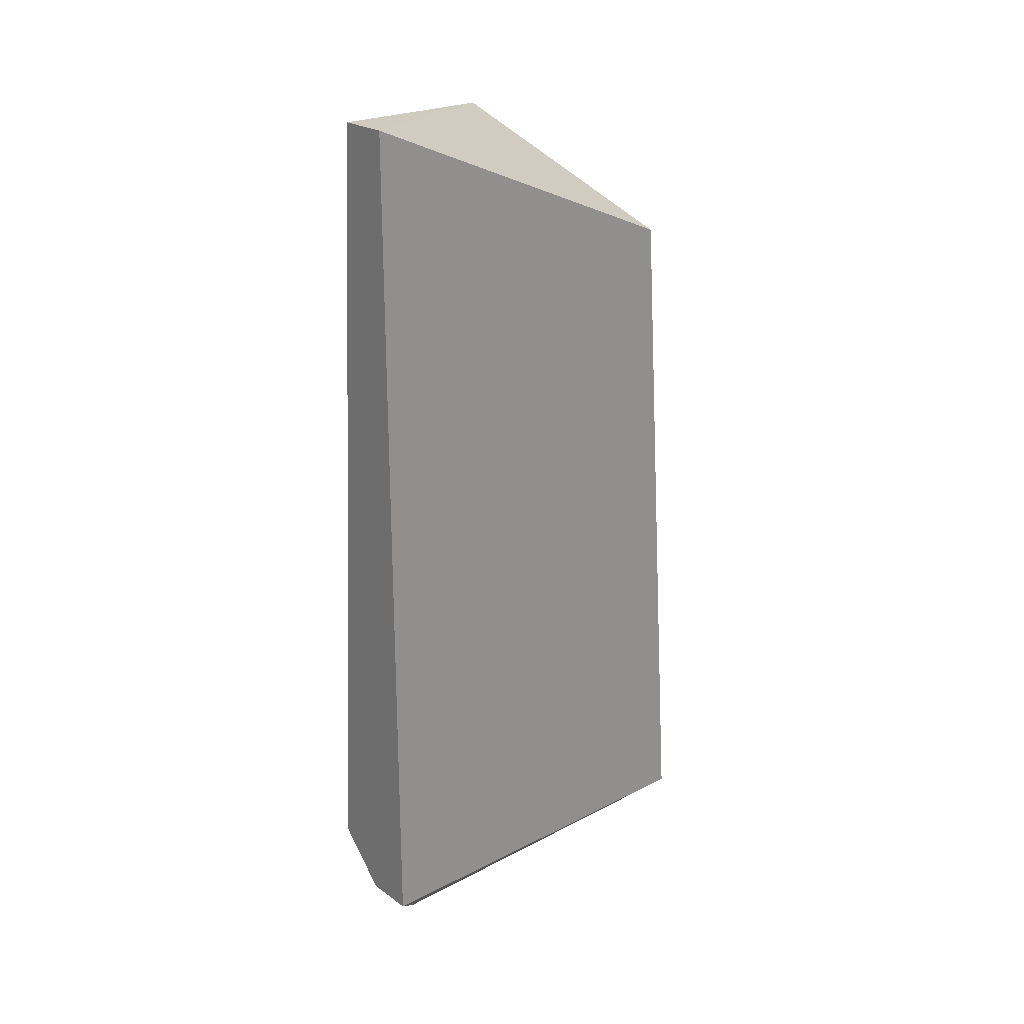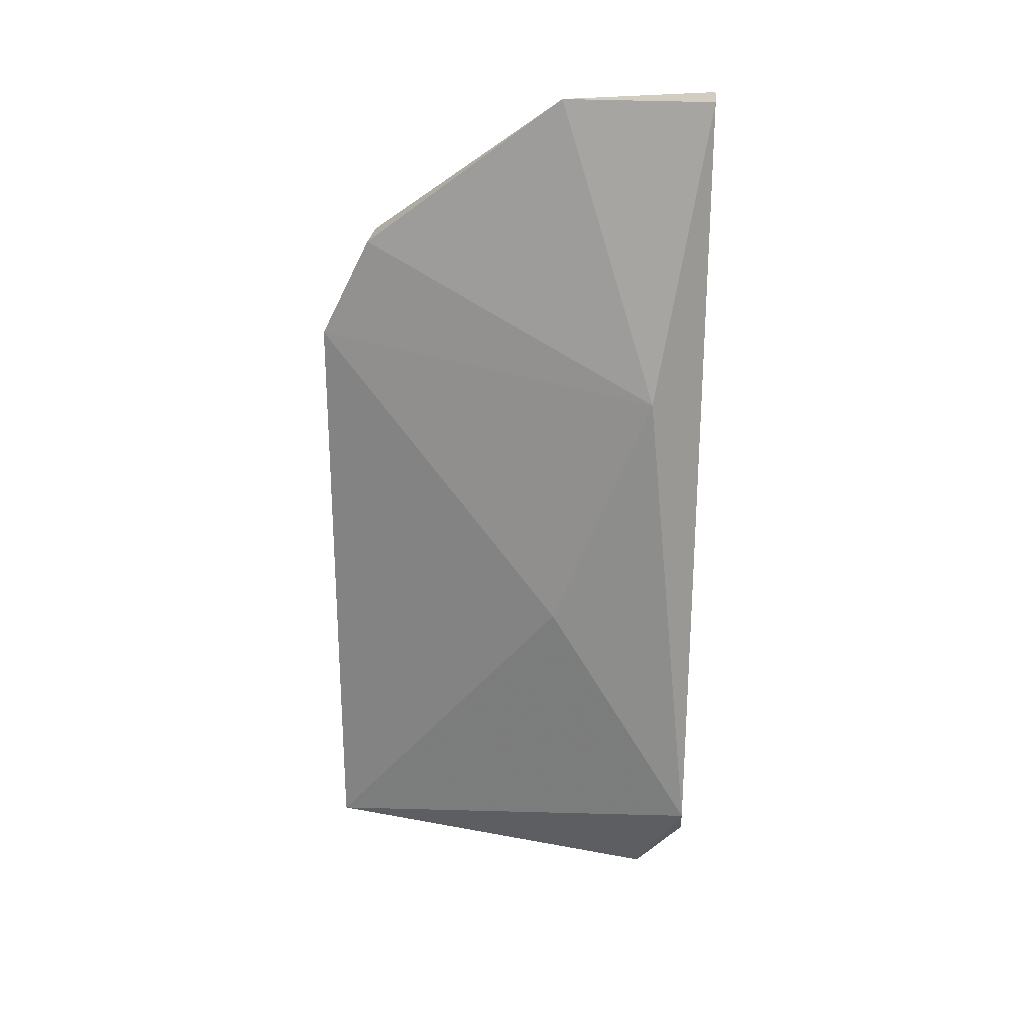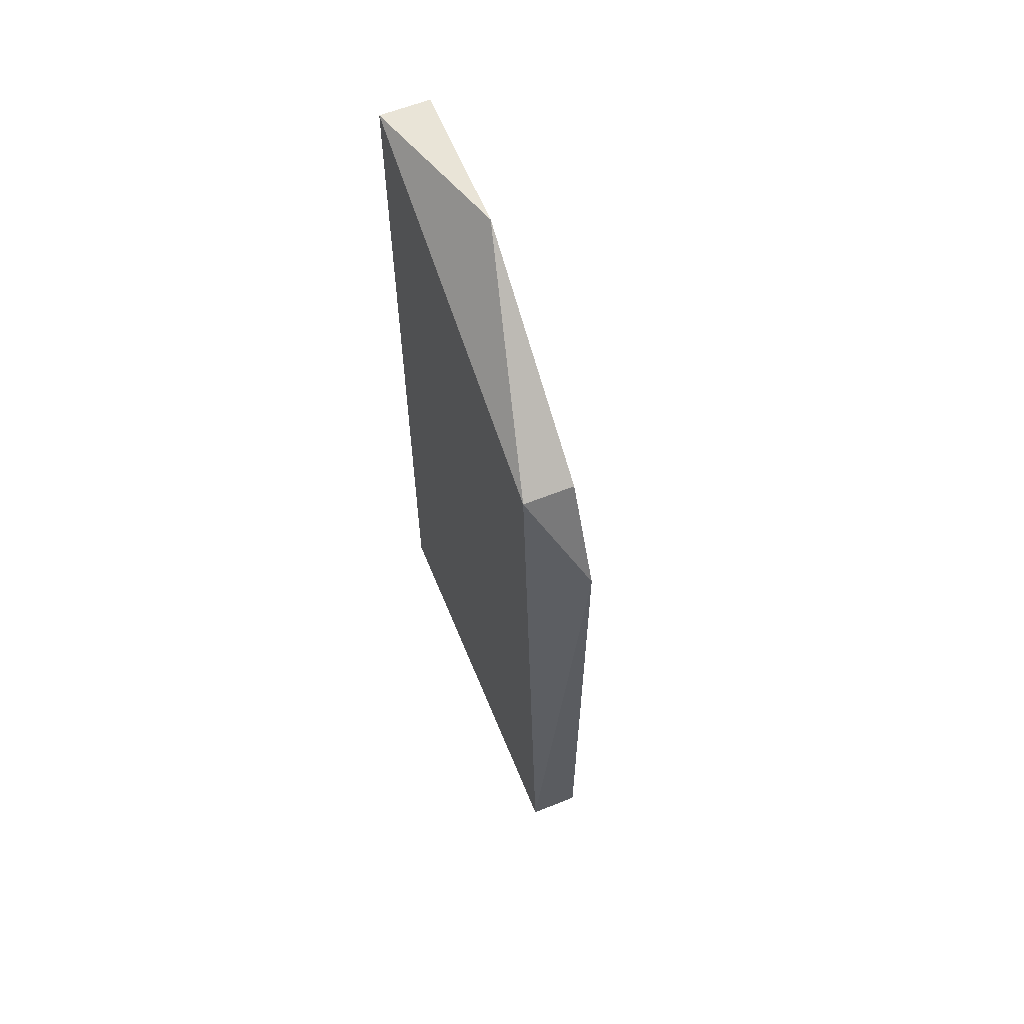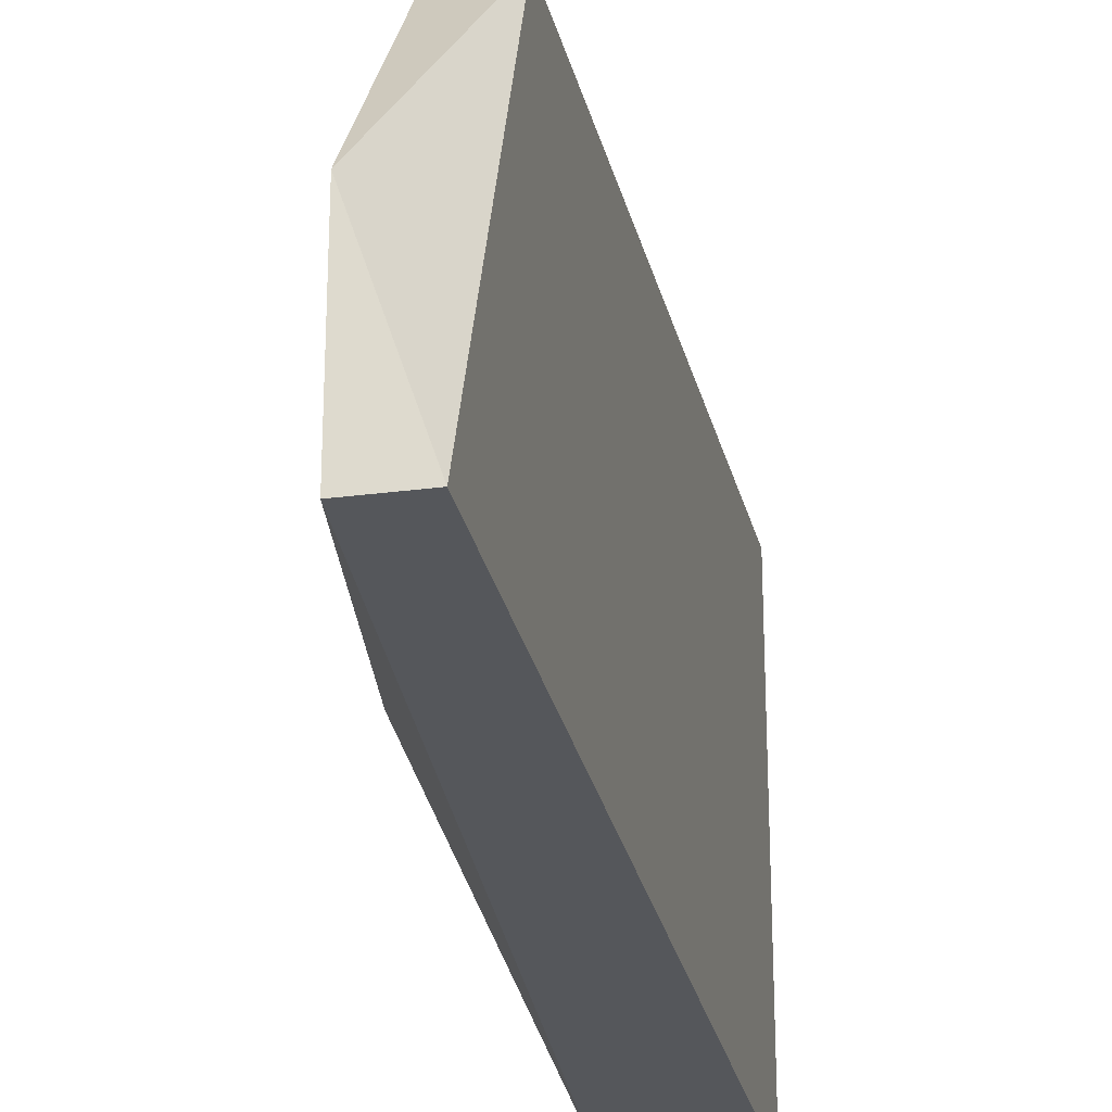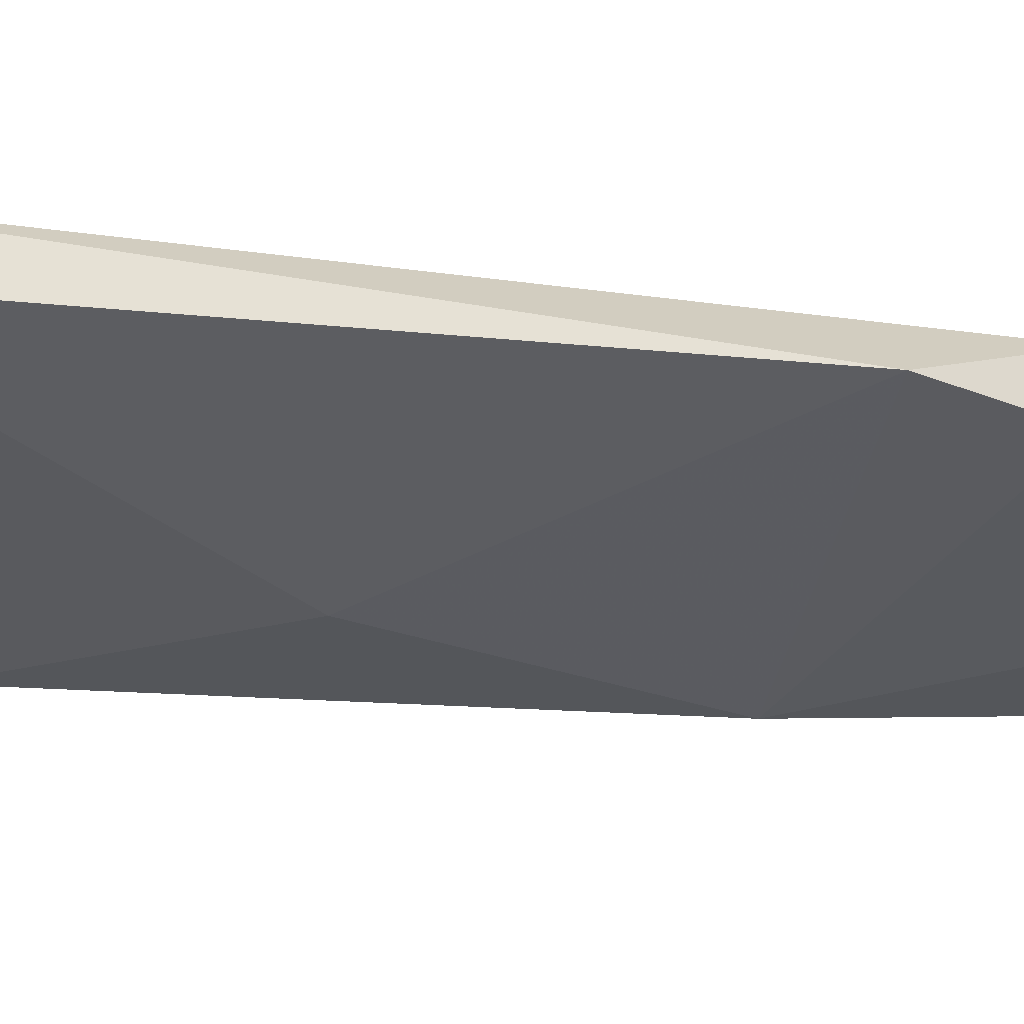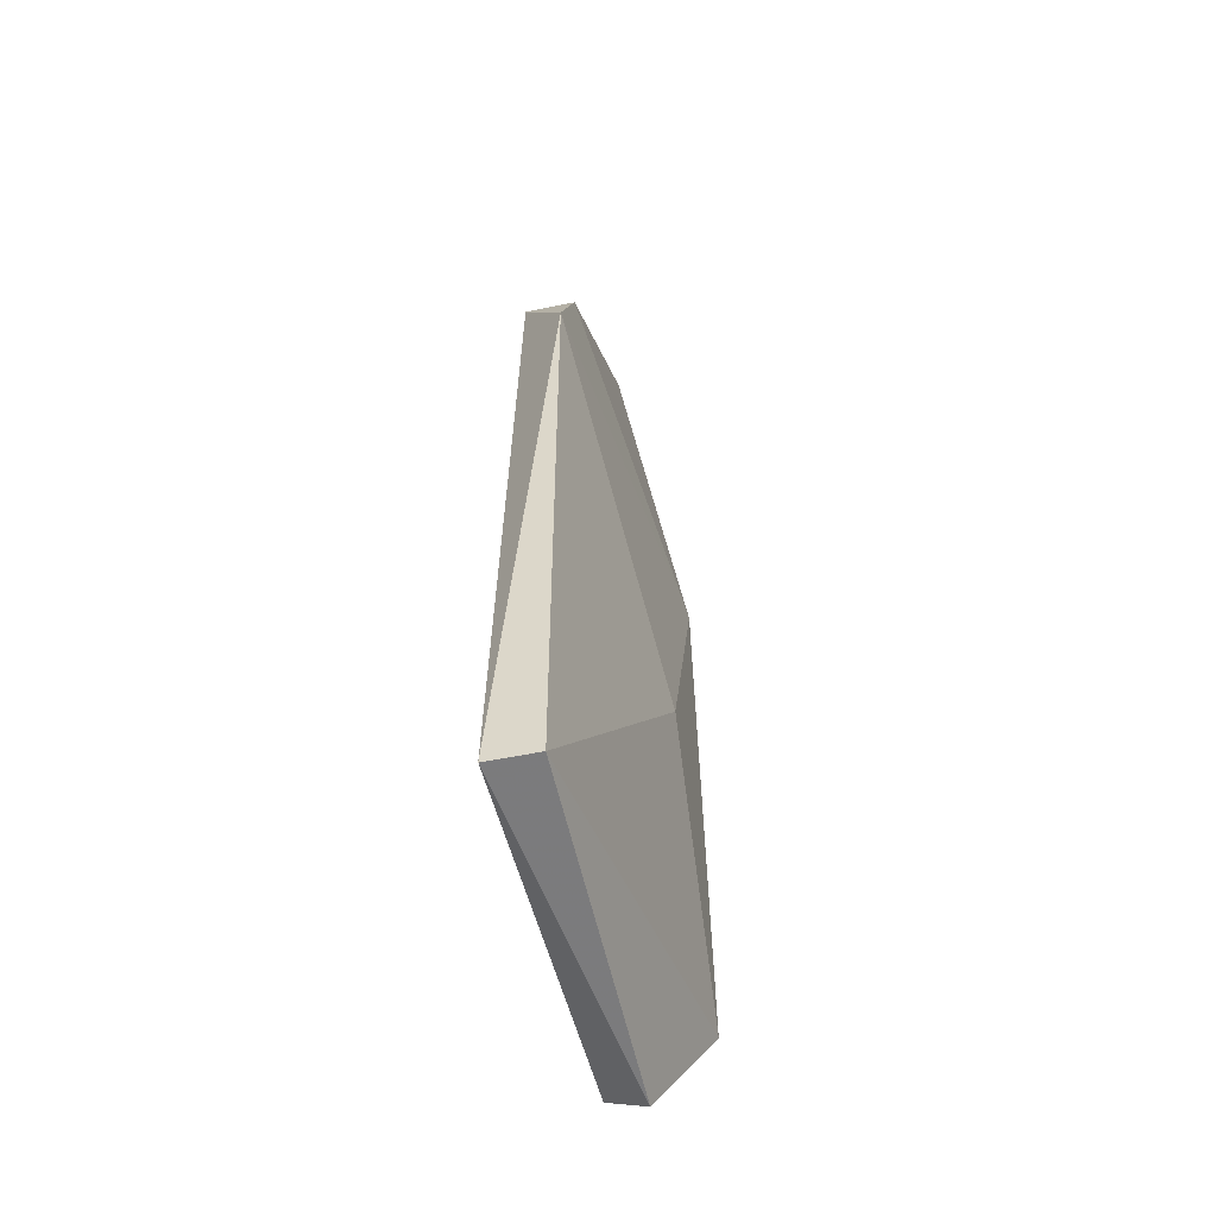
<metadata>
{"format":"obj","ext":"obj","renderer":"f3d","projection":"perspective","resolution":1024,"background":"white","views":[{"elev":23.7,"azim":49.6,"up":"+Z"},{"elev":24.7,"azim":-84.2,"up":"+Z"},{"elev":61.1,"azim":157.9,"up":"+Z"},{"elev":-27.0,"azim":11.6,"up":"+Y"},{"elev":64.2,"azim":-85.0,"up":"+Y"},{"elev":-50.8,"azim":-167.1,"up":"+Z"}]}
</metadata>
<code>
v -0.01615 -0.009088 0.00532
v -0.01615 -0.01197 0.00532
v -0.01615 -0.01197 -0.01099
v -0.01615 -0.01101 -0.01195
v -0.01615 -0.004291 0.000523
v -0.01615 -0.004291 -0.01099
v -0.01615 -0.005251 0.002441
v -0.01711 -0.009088 -0.005233
v -0.01711 -0.01197 -0.01003
v -0.01711 -0.01101 -0.000438
v -0.01519 -0.01197 0.00532
v -0.01519 -0.01197 -0.01099
v -0.01519 -0.004291 -0.01099
v -0.01519 -0.005251 0.002441
f 10 2 1
f 14 11 13
f 13 4 6
f 3 4 12
f 11 3 12
f 13 11 12
f 4 13 12
f 4 3 9
f 3 11 9
f 6 4 9
f 10 9 2
f 9 11 2
f 9 10 8
f 6 9 8
f 14 13 5
f 13 6 5
f 7 14 5
f 10 7 5
f 8 10 5
f 6 8 5
f 11 14 1
f 14 7 1
f 7 10 1
f 2 11 1

</code>
